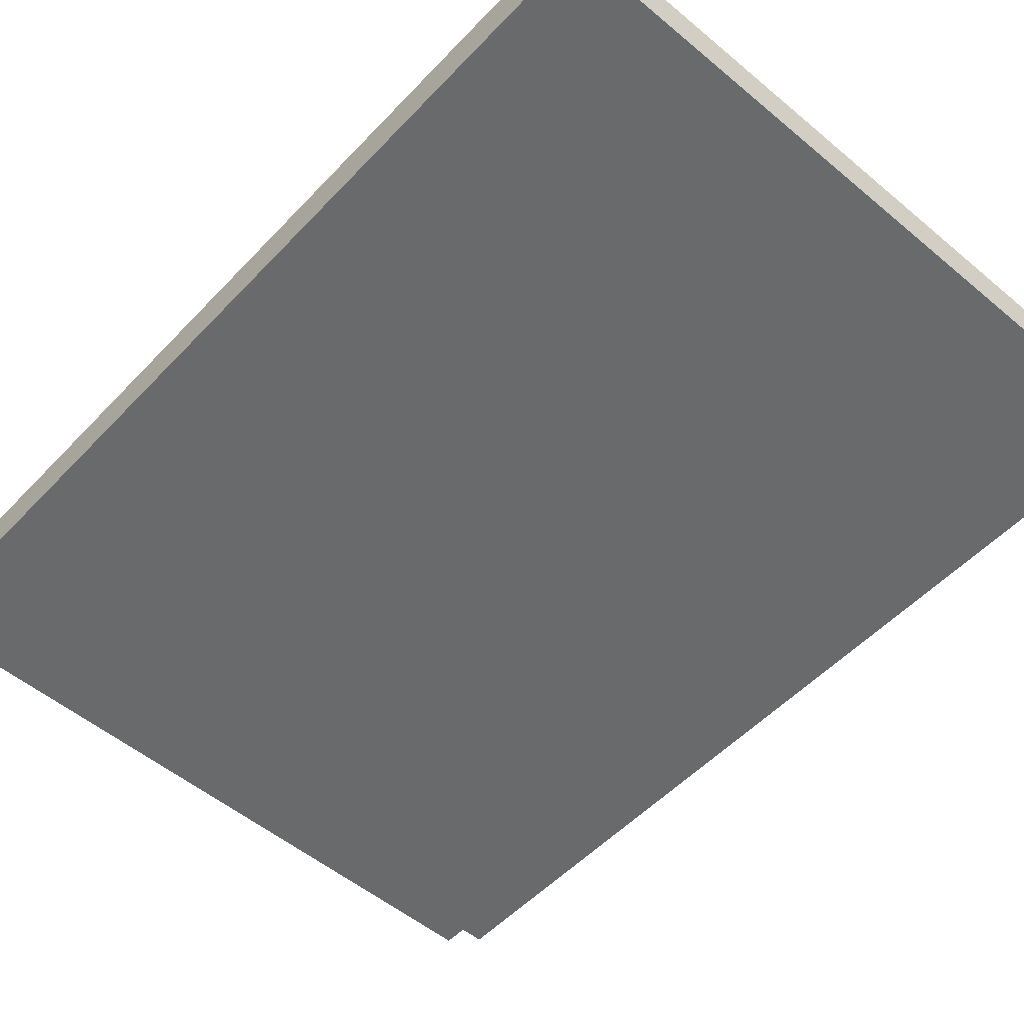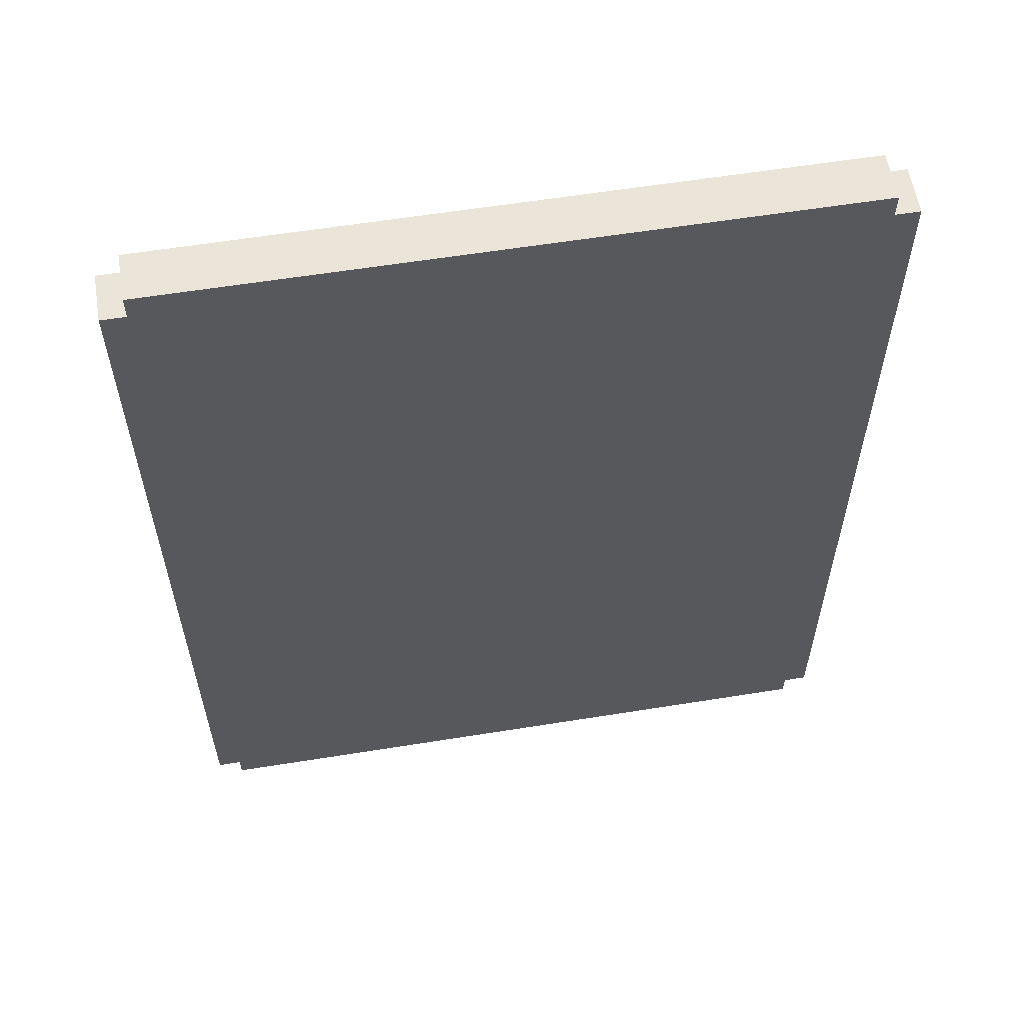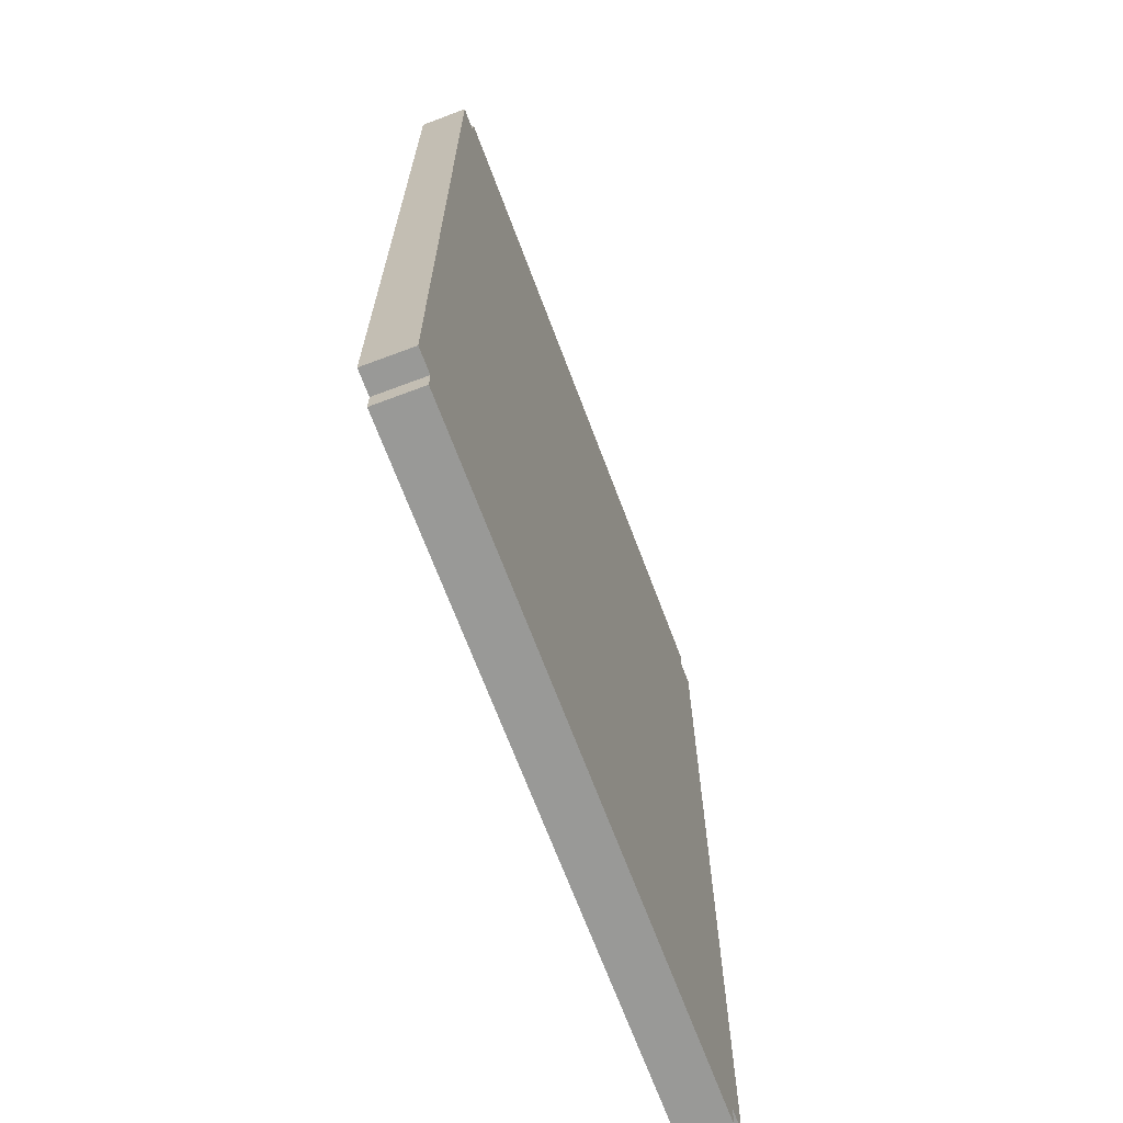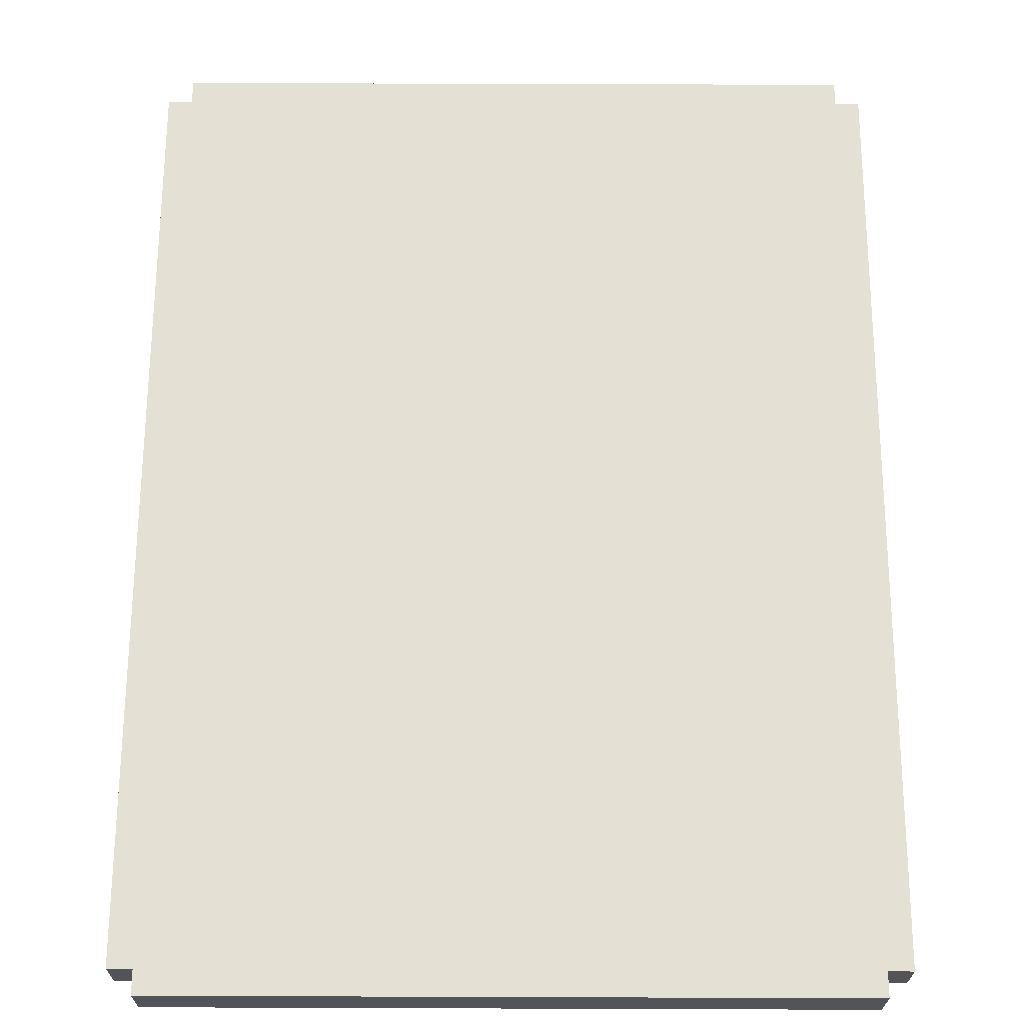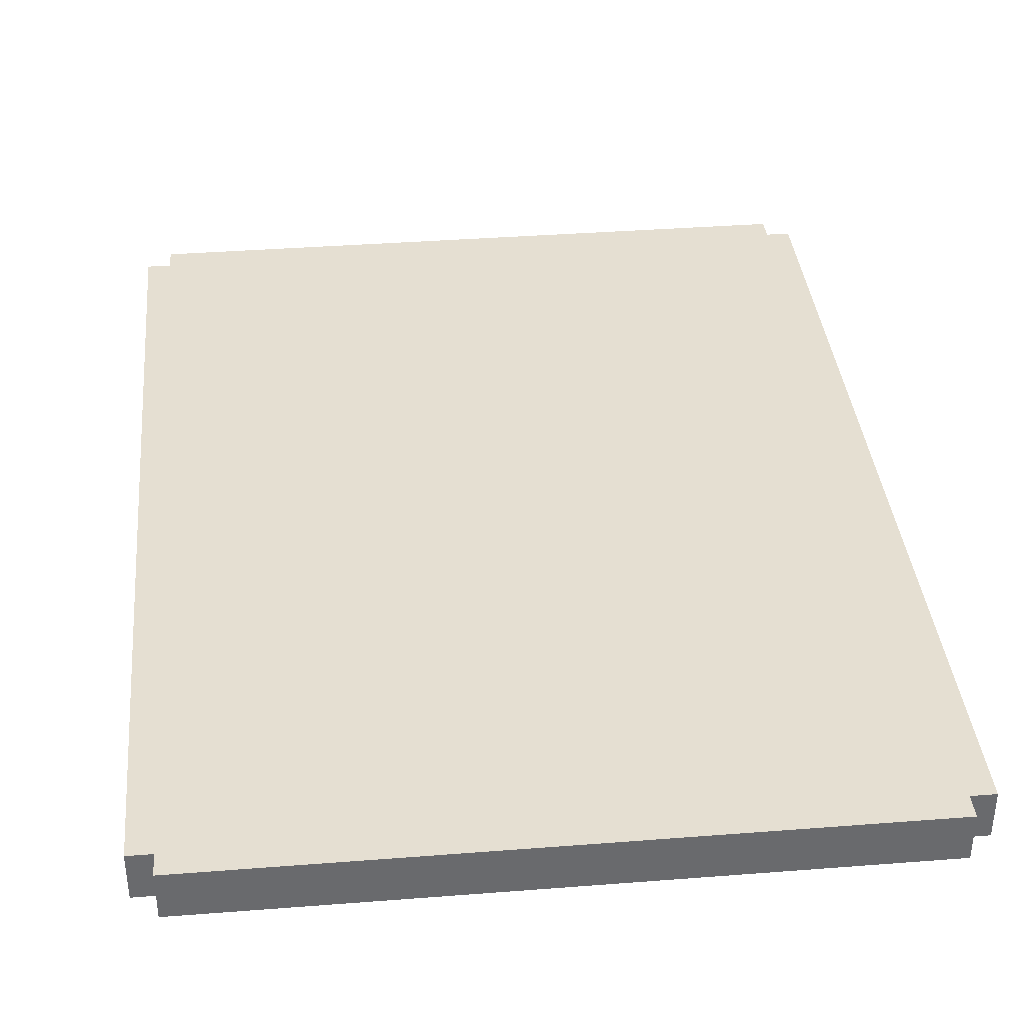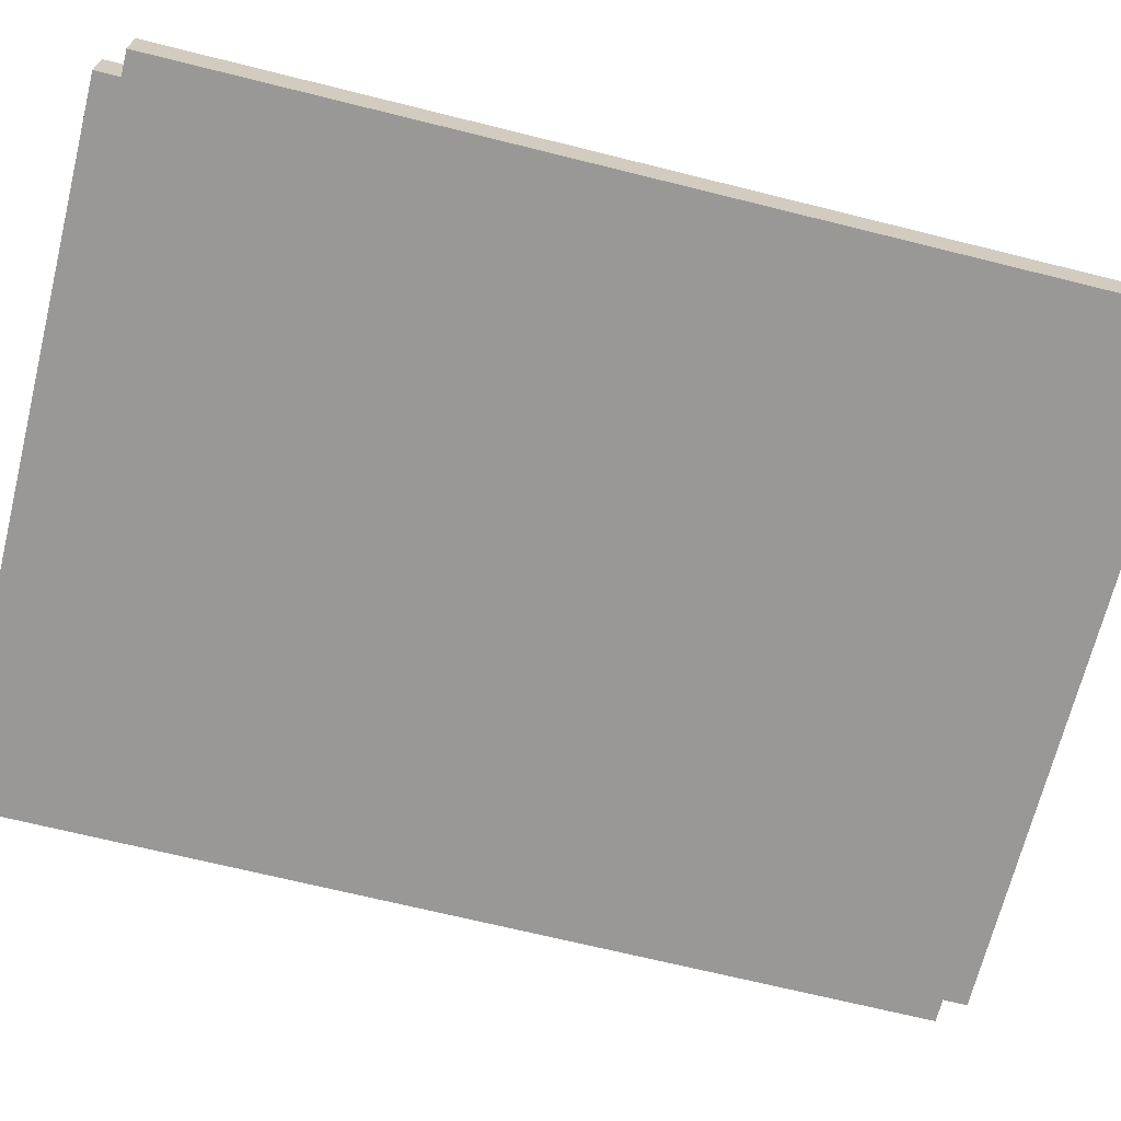
<metadata>
{"format":"obj","ext":"obj","renderer":"f3d","projection":"perspective","resolution":1024,"background":"white","views":[{"elev":-52.9,"azim":138.1,"up":"+Y"},{"elev":59.2,"azim":-9.4,"up":"+Z"},{"elev":-68.8,"azim":-69.4,"up":"+Z"},{"elev":66.2,"azim":0.2,"up":"+Y"},{"elev":37.3,"azim":174.3,"up":"+Y"},{"elev":-68.6,"azim":76.0,"up":"+Y"}]}
</metadata>
<code>
o
v -1.5 0 1.9
v -1.5 0 -1.9
v -1.5 0.2 1.9
v -1.5 0.2 -1.9
v -1.4 0 2
v -1.4 0 1.9
v -1.4 0 -1.9
v -1.4 0 -2
v -1.4 0.2 2
v -1.4 0.2 1.9
v -1.4 0.2 -1.9
v -1.4 0.2 -2
v 1.4 0 2
v 1.4 0 1.9
v 1.4 0 -1.9
v 1.4 0 -2
v 1.4 0.2 2
v 1.4 0.2 1.9
v 1.4 0.2 -1.9
v 1.4 0.2 -2
v 1.5 0 1.9
v 1.5 0 -1.9
v 1.5 0.2 1.9
v 1.5 0.2 -1.9
v -1.4 0 2
v -1.4 0.2 2
v 1.4 0 2
v 1.4 0.2 2
v -1.5 0 1.9
v -1.5 0.2 1.9
v -1.4 0 1.9
v -1.4 0.2 1.9
v 1.4 0 1.9
v 1.4 0.2 1.9
v 1.5 0 1.9
v 1.5 0.2 1.9
v -1.5 0 -1.9
v -1.5 0.2 -1.9
v -1.4 0 -1.9
v -1.4 0.2 -1.9
v 1.4 0 -1.9
v 1.4 0.2 -1.9
v 1.5 0 -1.9
v 1.5 0.2 -1.9
v -1.4 0 -2
v -1.4 0.2 -2
v 1.4 0 -2
v 1.4 0.2 -2
v -1.4 0 2
v 1.4 0 2
v -1.5 0 1.9
v -1.4 0 1.9
v 1.4 0 1.9
v 1.5 0 1.9
v -1.2 0 1.8
v 1.2 0 1.8
v -1.3 0 1.7
v -1.2 0 1.7
v -1.1 0 1.7
v 1.1 0 1.7
v 1.2 0 1.7
v 1.3 0 1.7
v -1.2 0 1.6
v -1.1 0 1.6
v -1 0 1.6
v 1 0 1.6
v 1.1 0 1.6
v 1.2 0 1.6
v -1.1 0 1.5
v -1 0 1.5
v 1 0 1.5
v 1.1 0 1.5
v -1.1 0 -1.5
v -1 0 -1.5
v 1 0 -1.5
v 1.1 0 -1.5
v -1.2 0 -1.6
v -1.1 0 -1.6
v -1 0 -1.6
v 1 0 -1.6
v 1.1 0 -1.6
v 1.2 0 -1.6
v -1.3 0 -1.7
v -1.2 0 -1.7
v -1.1 0 -1.7
v 1.1 0 -1.7
v 1.2 0 -1.7
v 1.3 0 -1.7
v -1.2 0 -1.8
v 1.2 0 -1.8
v -1.5 0 -1.9
v -1.4 0 -1.9
v 1.4 0 -1.9
v 1.5 0 -1.9
v -1.4 0 -2
v 1.4 0 -2
v -1.4 0.2 2
v 1.4 0.2 2
v -1.5 0.2 1.9
v -1.4 0.2 1.9
v -1.3 0.2 1.9
v 1.3 0.2 1.9
v 1.4 0.2 1.9
v 1.5 0.2 1.9
v -1.4 0.2 1.8
v -1.3 0.2 1.8
v -1.2 0.2 1.8
v 1.2 0.2 1.8
v 1.3 0.2 1.8
v 1.4 0.2 1.8
v -1.3 0.2 1.7
v -1.2 0.2 1.7
v 1.2 0.2 1.7
v 1.3 0.2 1.7
v -1.2 0.2 1.1
v 1.2 0.2 1.1
v -1.2 0.2 1
v 1.2 0.2 1
v -0.9 0.2 0.9
v -0.8 0.2 0.9
v -0.5 0.2 0.9
v -0.1 0.2 0.9
v 0.1 0.2 0.9
v 0.2 0.2 0.9
v 0.5 0.2 0.9
v 0.6 0.2 0.9
v 0.9 0.2 0.9
v 1 0.2 0.9
v -0.4 0.2 0.8
v -0.1 0.2 0.8
v 0.1 0.2 0.8
v 0.2 0.2 0.8
v 0.3 0.2 0.8
v 0.4 0.2 0.8
v 0.5 0.2 0.8
v 0.6 0.2 0.8
v -0.4 0.2 0.7
v -0.2 0.2 0.7
v 0.2 0.2 0.7
v 0.3 0.2 0.7
v 0.4 0.2 0.7
v 0.5 0.2 0.7
v -0.4 0.2 0.6
v -0.2 0.2 0.6
v 0.2 0.2 0.6
v 0.3 0.2 0.6
v 0.4 0.2 0.6
v 0.5 0.2 0.6
v -1.1 0.2 0.5
v -0.9 0.2 0.5
v -0.8 0.2 0.5
v -0.6 0.2 0.5
v -0.4 0.2 0.5
v -0.1 0.2 0.5
v 0.1 0.2 0.5
v 0.2 0.2 0.5
v 0.3 0.2 0.5
v 0.4 0.2 0.5
v 0.5 0.2 0.5
v 0.6 0.2 0.5
v 0.7 0.2 0.5
v 0.9 0.2 0.5
v 1 0.2 0.5
v 1.2 0.2 0.5
v -1.1 0.2 0.4
v -0.6 0.2 0.4
v -0.5 0.2 0.4
v -0.1 0.2 0.4
v 0.1 0.2 0.4
v 0.2 0.2 0.4
v 0.5 0.2 0.4
v 0.6 0.2 0.4
v 0.7 0.2 0.4
v 1.2 0.2 0.4
v -1.2 0.2 -2.384e-07
v 1.2 0.2 -2.384e-07
v -1.2 0.2 -1.6
v -1.1 0.2 -1.6
v 1.1 0.2 -1.6
v 1.2 0.2 -1.6
v -1.3 0.2 -1.7
v -1.2 0.2 -1.7
v -1.1 0.2 -1.7
v 1.1 0.2 -1.7
v 1.2 0.2 -1.7
v 1.3 0.2 -1.7
v -1.4 0.2 -1.8
v -1.3 0.2 -1.8
v -1.2 0.2 -1.8
v 1.2 0.2 -1.8
v 1.3 0.2 -1.8
v 1.4 0.2 -1.8
v -1.5 0.2 -1.9
v -1.4 0.2 -1.9
v -1.3 0.2 -1.9
v 1.3 0.2 -1.9
v 1.4 0.2 -1.9
v 1.5 0.2 -1.9
v -1.4 0.2 -2
v 1.4 0.2 -2
f 3 2 1
f 4 2 3
f 9 6 5
f 10 6 9
f 11 8 7
f 12 8 11
f 13 14 17
f 17 14 18
f 15 16 19
f 19 16 20
f 21 22 23
f 23 22 24
f 27 26 25
f 28 26 27
f 31 30 29
f 32 30 31
f 35 34 33
f 36 34 35
f 37 38 39
f 39 38 40
f 41 42 43
f 43 42 44
f 45 46 47
f 47 46 48
f 52 50 49
f 53 50 52
f 55 52 51
f 55 54 53
f 55 53 52
f 56 54 55
f 57 55 51
f 58 56 55
f 58 55 57
f 59 56 58
f 60 56 59
f 61 54 56
f 61 56 60
f 62 54 61
f 63 58 57
f 63 59 58
f 64 60 59
f 64 59 63
f 65 60 64
f 66 60 65
f 67 62 61
f 67 60 66
f 67 61 60
f 68 62 67
f 69 65 64
f 69 64 63
f 70 66 65
f 70 65 69
f 71 68 67
f 71 66 70
f 71 67 66
f 72 68 71
f 73 69 63
f 73 70 69
f 73 72 71
f 73 71 70
f 74 72 73
f 75 72 74
f 76 68 72
f 76 72 75
f 77 63 57
f 77 73 63
f 77 74 73
f 78 74 77
f 79 75 74
f 79 74 78
f 80 76 75
f 80 75 79
f 81 68 76
f 81 76 80
f 82 62 68
f 82 68 81
f 83 57 51
f 83 78 77
f 83 77 57
f 84 78 83
f 85 80 79
f 85 78 84
f 85 81 80
f 85 79 78
f 86 82 81
f 86 81 85
f 87 62 82
f 87 82 86
f 88 54 62
f 88 62 87
f 89 84 83
f 89 86 85
f 89 87 86
f 89 85 84
f 90 88 87
f 90 87 89
f 91 89 83
f 91 83 51
f 91 90 89
f 92 90 91
f 93 54 88
f 93 90 92
f 93 88 90
f 94 54 93
f 95 93 92
f 96 93 95
f 97 98 100
f 100 98 101
f 101 98 102
f 102 98 103
f 99 100 105
f 100 101 105
f 101 102 106
f 105 101 106
f 106 102 107
f 107 102 108
f 103 104 109
f 108 102 109
f 102 103 109
f 109 104 110
f 106 107 111
f 105 106 111
f 107 108 112
f 111 107 112
f 109 110 113
f 112 108 113
f 108 109 113
f 113 110 114
f 111 112 115
f 112 113 115
f 113 114 115
f 115 114 116
f 111 115 117
f 115 116 117
f 116 114 118
f 117 116 118
f 117 118 119
f 119 118 120
f 120 118 121
f 121 118 122
f 122 118 123
f 123 118 124
f 124 118 125
f 125 118 126
f 126 118 127
f 127 118 128
f 121 122 129
f 122 123 130
f 129 122 130
f 123 124 131
f 130 123 131
f 124 125 132
f 131 124 132
f 132 125 133
f 133 125 134
f 125 126 135
f 134 125 135
f 126 127 136
f 135 126 136
f 121 129 137
f 129 130 137
f 130 131 137
f 131 132 137
f 137 132 138
f 132 133 139
f 138 132 139
f 133 134 140
f 139 133 140
f 134 135 141
f 140 134 141
f 135 136 142
f 141 135 142
f 137 138 143
f 121 137 143
f 138 139 144
f 143 138 144
f 139 140 144
f 144 140 145
f 140 141 146
f 145 140 146
f 141 142 147
f 146 141 147
f 142 136 148
f 147 142 148
f 117 119 149
f 119 120 150
f 149 119 150
f 120 121 151
f 150 120 151
f 151 121 152
f 144 145 153
f 121 143 153
f 143 144 153
f 153 145 154
f 154 145 155
f 145 146 156
f 155 145 156
f 146 147 157
f 156 146 157
f 147 148 158
f 157 147 158
f 148 136 159
f 158 148 159
f 136 127 160
f 159 136 160
f 160 127 161
f 127 128 162
f 161 127 162
f 128 118 163
f 162 128 163
f 118 114 164
f 163 118 164
f 117 149 165
f 149 150 165
f 151 152 165
f 150 151 165
f 152 121 166
f 165 152 166
f 153 154 167
f 166 121 167
f 121 153 167
f 154 155 168
f 167 154 168
f 155 156 169
f 168 155 169
f 157 158 170
f 169 156 170
f 158 159 170
f 156 157 170
f 159 160 171
f 170 159 171
f 160 161 172
f 171 160 172
f 162 163 173
f 172 161 173
f 163 164 173
f 161 162 173
f 164 114 174
f 173 164 174
f 111 117 175
f 171 172 175
f 173 174 175
f 169 170 175
f 167 168 175
f 117 165 175
f 165 166 175
f 166 167 175
f 170 171 175
f 172 173 175
f 168 169 175
f 174 114 176
f 175 174 176
f 111 175 177
f 175 176 177
f 177 176 178
f 178 176 179
f 176 114 180
f 179 176 180
f 105 111 181
f 111 177 181
f 177 178 181
f 181 178 182
f 178 179 183
f 182 178 183
f 179 180 184
f 183 179 184
f 180 114 185
f 184 180 185
f 114 110 186
f 185 114 186
f 99 105 187
f 181 182 187
f 105 181 187
f 187 182 188
f 183 184 189
f 188 182 189
f 184 185 189
f 182 183 189
f 185 186 190
f 189 185 190
f 186 110 191
f 190 186 191
f 110 104 192
f 191 110 192
f 187 188 193
f 99 187 193
f 193 188 194
f 190 191 195
f 194 188 195
f 189 190 195
f 188 189 195
f 191 192 196
f 195 191 196
f 192 104 197
f 196 192 197
f 197 104 198
f 195 196 199
f 196 197 199
f 194 195 199
f 199 197 200

</code>
